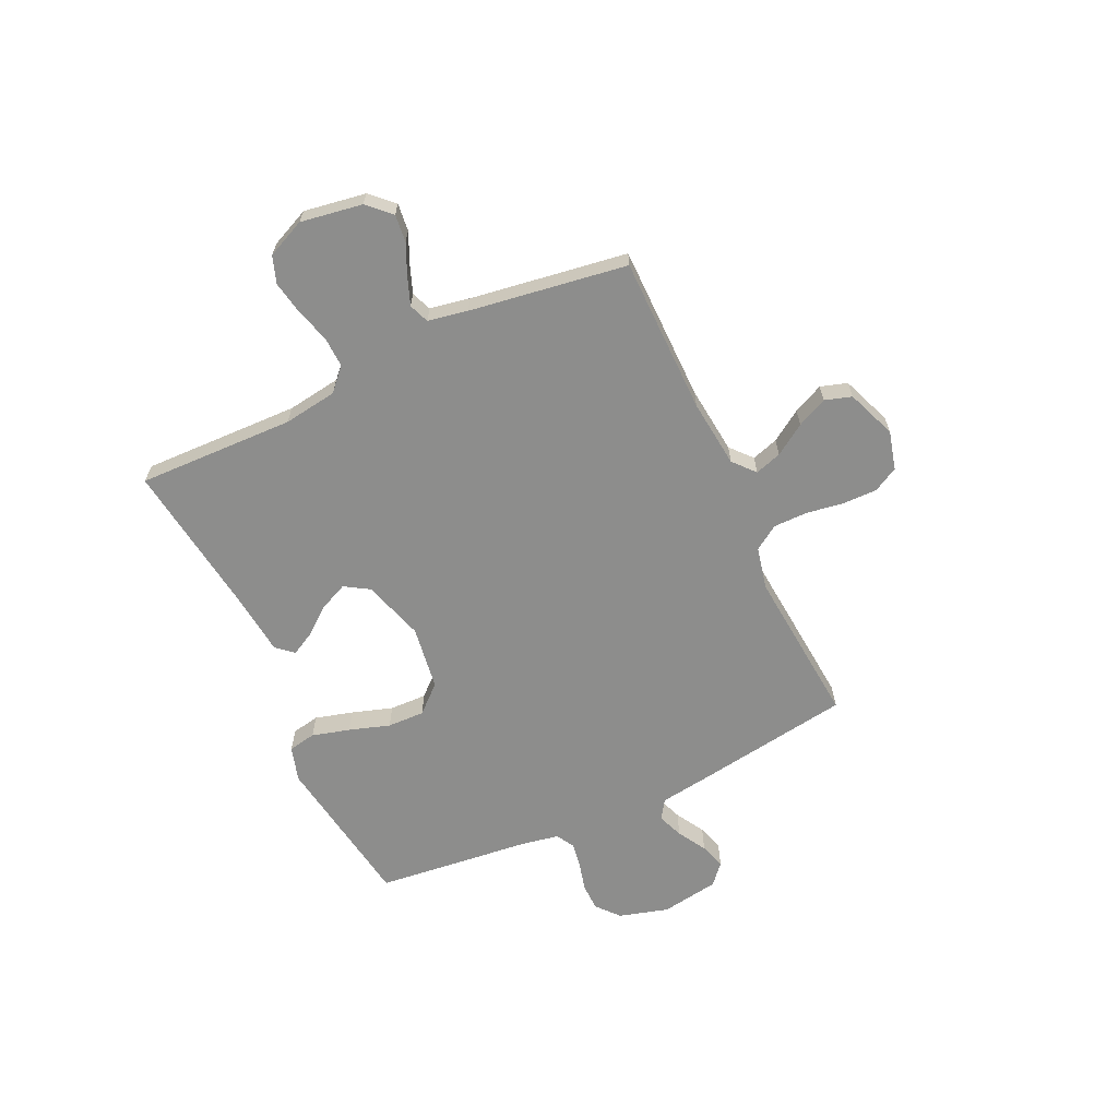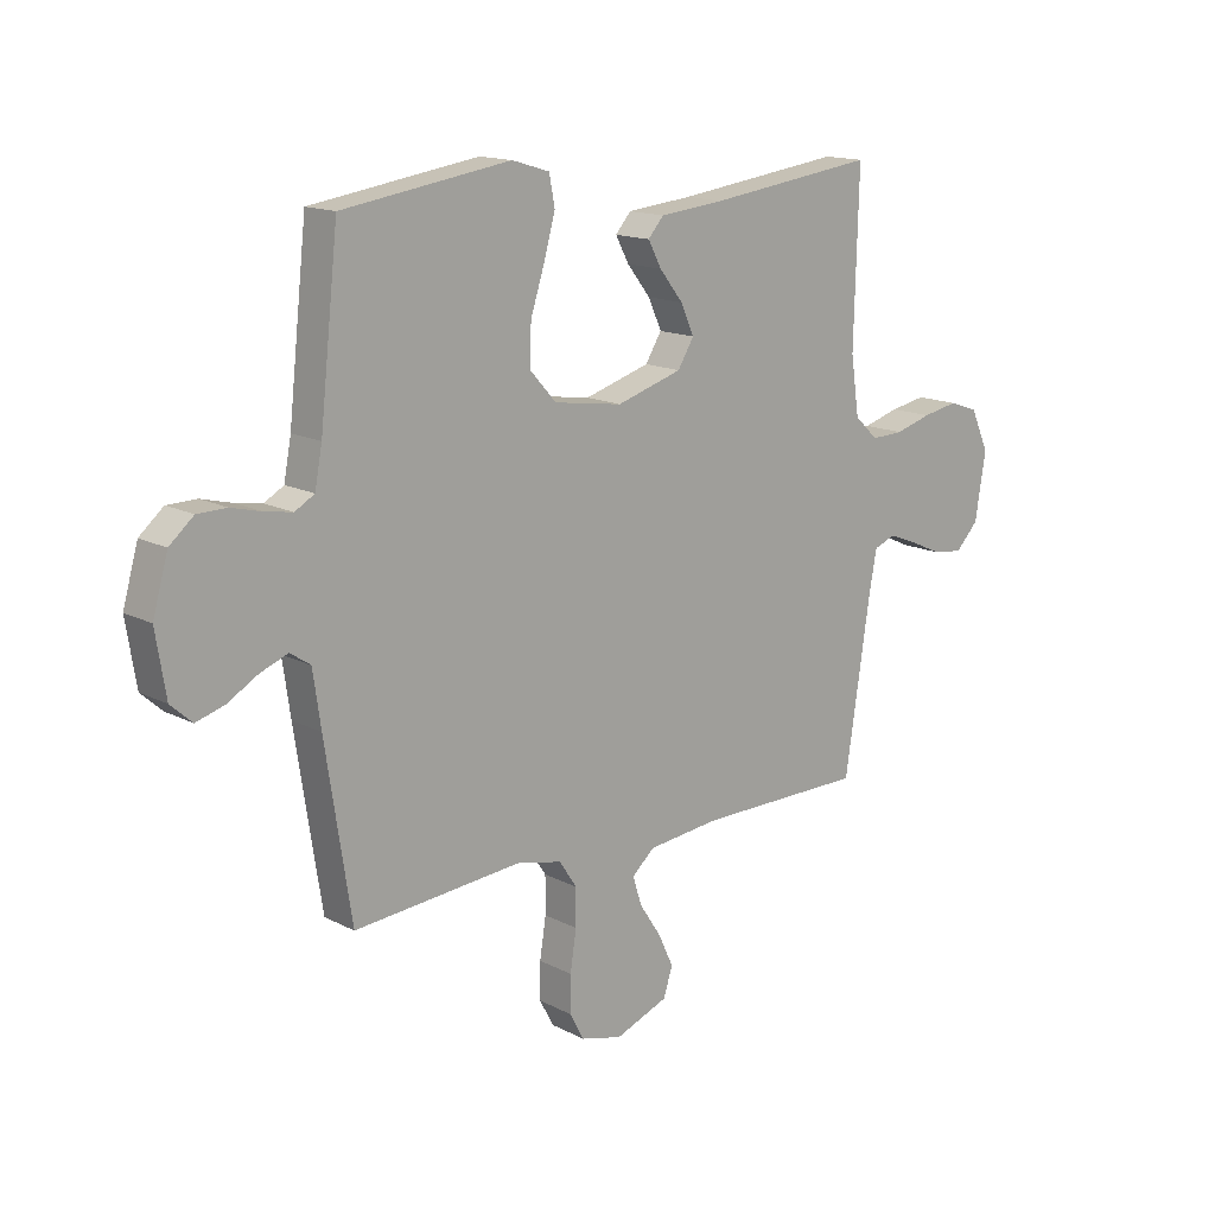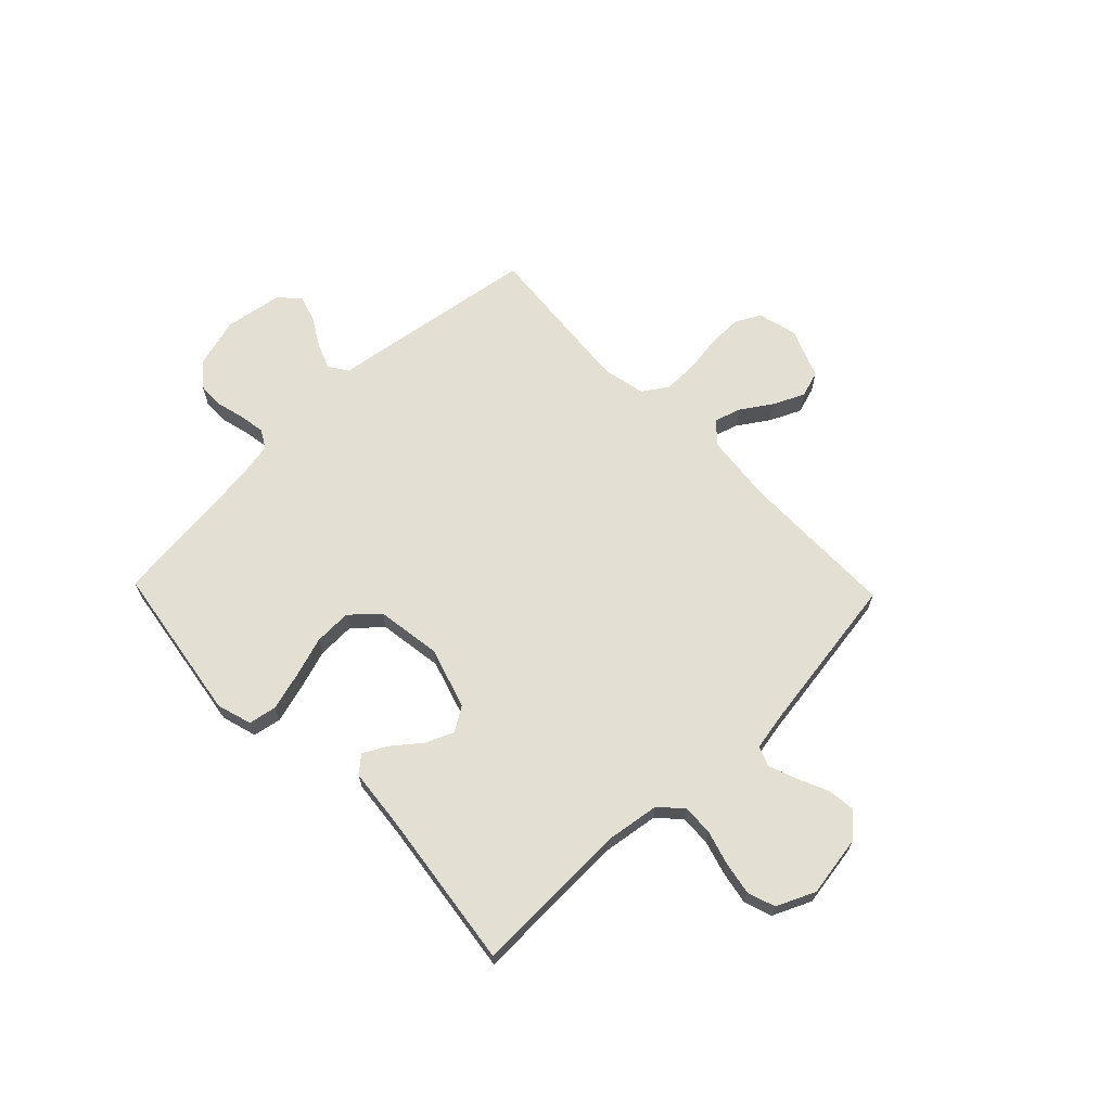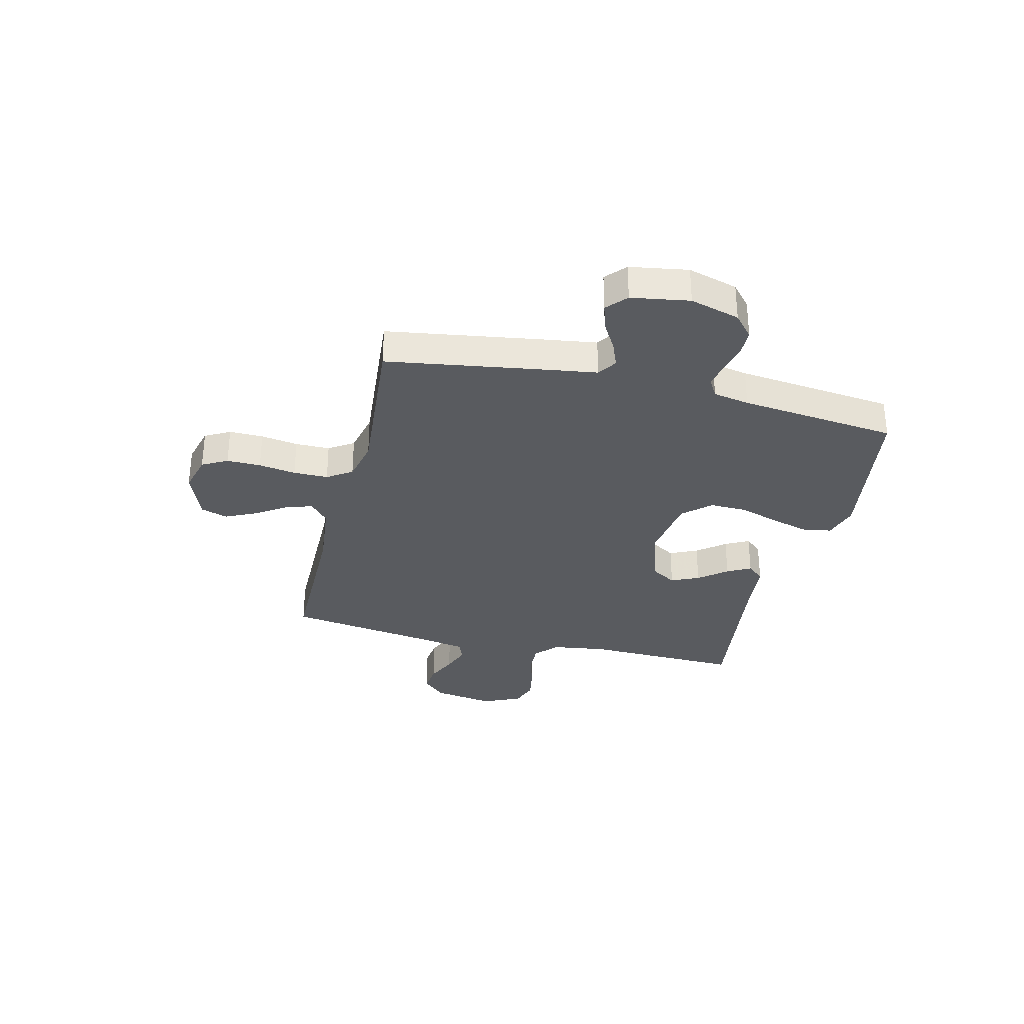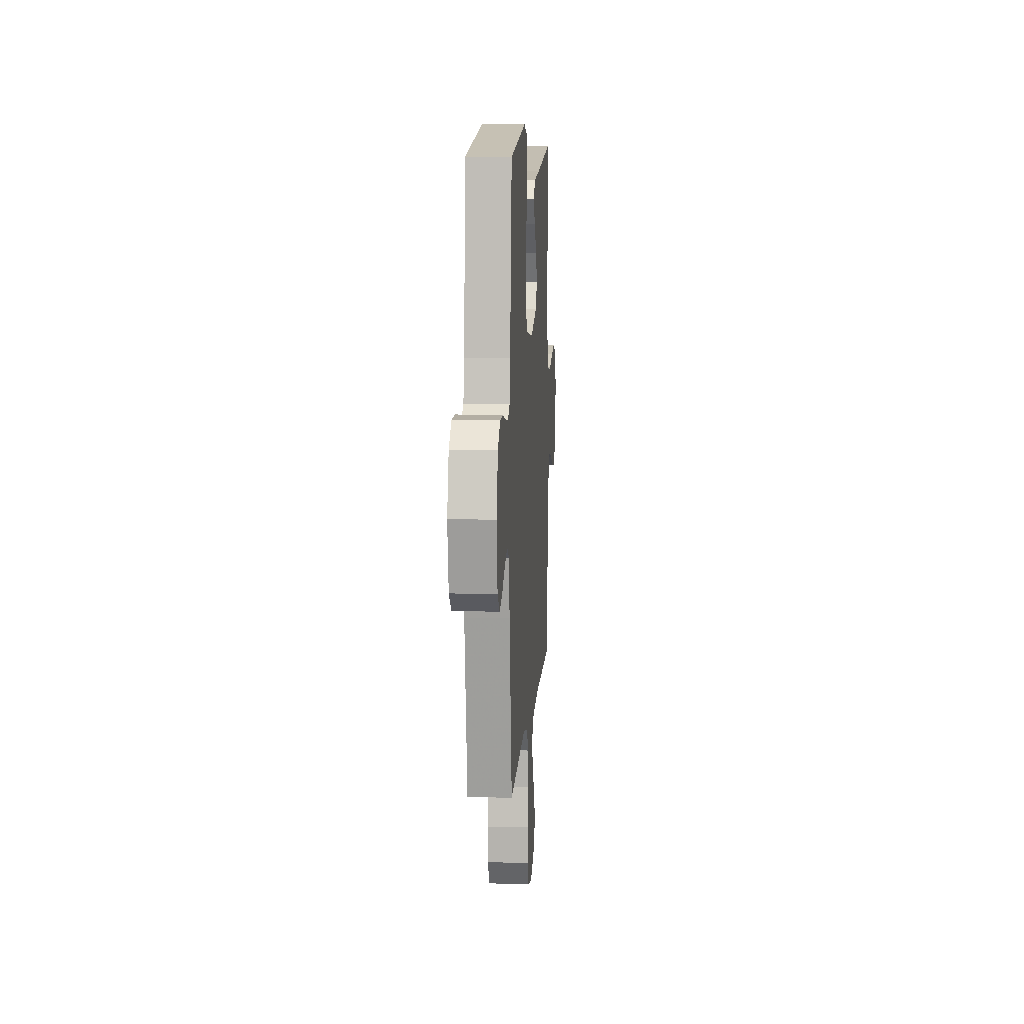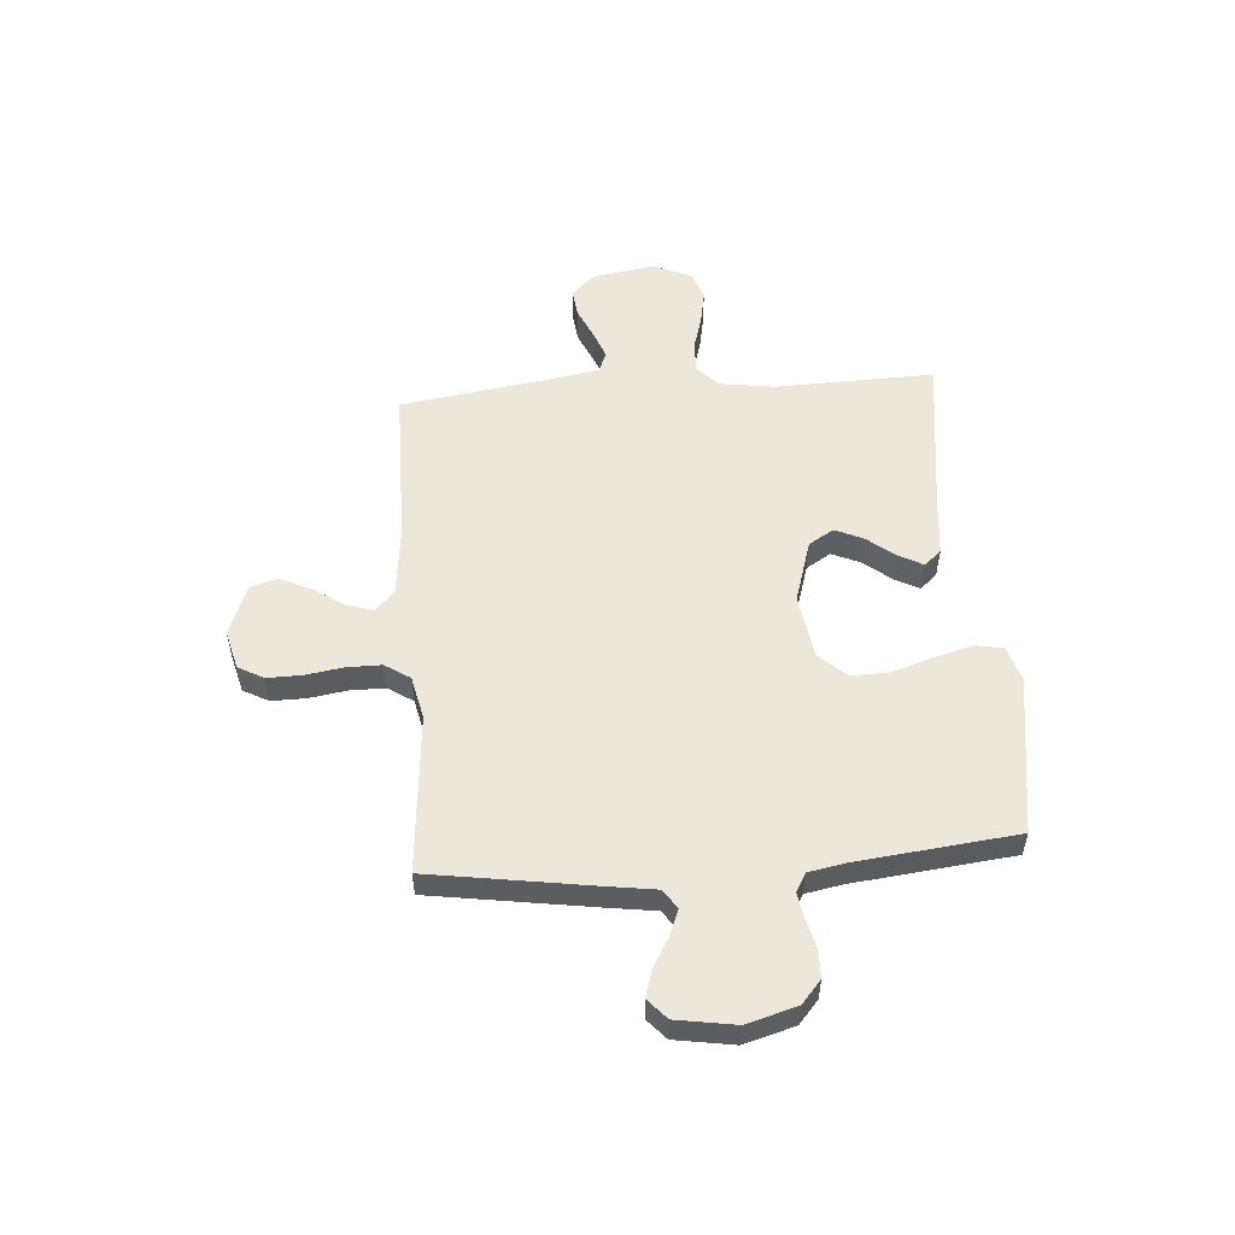
<metadata>
{"format":"obj","ext":"obj","renderer":"f3d","projection":"perspective","resolution":1024,"background":"white","views":[{"elev":-64.4,"azim":115.0,"up":"+Y"},{"elev":14.9,"azim":-42.1,"up":"+Z"},{"elev":66.6,"azim":46.0,"up":"+Y"},{"elev":-32.1,"azim":-103.6,"up":"+Y"},{"elev":9.9,"azim":-86.0,"up":"+Z"},{"elev":53.9,"azim":-94.3,"up":"+Y"}]}
</metadata>
<code>
v 0.5 0.07 -0.5
v 0.2 0.07 -0.502
v 0.07 0.07 -0.516
v 0.029 0.07 -0.552
v 0.045 0.07 -0.603
v 0.084 0.07 -0.662
v 0.111 0.07 -0.72
v 0.095 0.07 -0.771
v 0 0.07 -0.808
v -0.074 0.07 -0.789
v -0.1 0.07 -0.741
v -0.099 0.07 -0.676
v -0.088 0.07 -0.605
v -0.088 0.07 -0.539
v -0.119 0.07 -0.492
v -0.2 0.07 -0.474
v -0.5 0.07 -0.5
v -0.546 0.07 -0.2
v -0.56 0.07 -0.103
v -0.596 0.07 -0.079
v -0.645 0.07 -0.098
v -0.7 0.07 -0.13
v -0.75 0.07 -0.145
v -0.788 0.07 -0.111
v -0.806 0.07 0
v -0.779 0.07 0.095
v -0.736 0.07 0.132
v -0.684 0.07 0.133
v -0.629 0.07 0.119
v -0.581 0.07 0.111
v -0.546 0.07 0.131
v -0.533 0.07 0.2
v -0.5 0.07 0.5
v -0.2 0.07 0.546
v -0.133 0.07 0.526
v -0.123 0.07 0.473
v -0.143 0.07 0.401
v -0.168 0.07 0.323
v -0.17 0.07 0.252
v -0.123 0.07 0.2
v 0 0.07 0.182
v 0.117 0.07 0.218
v 0.146 0.07 0.265
v 0.122 0.07 0.318
v 0.08 0.07 0.371
v 0.056 0.07 0.416
v 0.084 0.07 0.448
v 0.2 0.07 0.46
v 0.5 0.07 0.5
v 0.492 0.07 0.2
v 0.507 0.07 0.097
v 0.549 0.07 0.058
v 0.607 0.07 0.06
v 0.672 0.07 0.079
v 0.736 0.07 0.091
v 0.788 0.07 0.073
v 0.821 0.07 0
v 0.802 0.07 -0.118
v 0.761 0.07 -0.161
v 0.708 0.07 -0.155
v 0.65 0.07 -0.129
v 0.597 0.07 -0.109
v 0.559 0.07 -0.124
v 0.545 0.07 -0.2
v 0.5 0 -0.5
v 0.2 0 -0.502
v 0.07 0 -0.516
v 0.029 0 -0.552
v 0.045 0 -0.603
v 0.084 0 -0.662
v 0.111 0 -0.72
v 0.095 0 -0.771
v 0 0 -0.808
v -0.074 0 -0.789
v -0.1 0 -0.741
v -0.099 0 -0.676
v -0.088 0 -0.605
v -0.088 0 -0.539
v -0.119 0 -0.492
v -0.2 0 -0.474
v -0.5 0 -0.5
v -0.546 0 -0.2
v -0.56 0 -0.103
v -0.596 0 -0.079
v -0.645 0 -0.098
v -0.7 0 -0.13
v -0.75 0 -0.145
v -0.788 0 -0.111
v -0.806 0 0
v -0.779 0 0.095
v -0.736 0 0.132
v -0.684 0 0.133
v -0.629 0 0.119
v -0.581 0 0.111
v -0.546 0 0.131
v -0.533 0 0.2
v -0.5 0 0.5
v -0.2 0 0.546
v -0.133 0 0.526
v -0.123 0 0.473
v -0.143 0 0.401
v -0.168 0 0.323
v -0.17 0 0.252
v -0.123 0 0.2
v 0 0 0.182
v 0.117 0 0.218
v 0.146 0 0.265
v 0.122 0 0.318
v 0.08 0 0.371
v 0.056 0 0.416
v 0.084 0 0.448
v 0.2 0 0.46
v 0.5 0 0.5
v 0.492 0 0.2
v 0.507 0 0.097
v 0.549 0 0.058
v 0.607 0 0.06
v 0.672 0 0.079
v 0.736 0 0.091
v 0.788 0 0.073
v 0.821 0 0
v 0.802 0 -0.118
v 0.761 0 -0.161
v 0.708 0 -0.155
v 0.65 0 -0.129
v 0.597 0 -0.109
v 0.559 0 -0.124
v 0.545 0 -0.2
f 58 59 60 61
f 58 61 62
f 57 58 62
f 56 57 62 63
f 53 54 55 56
f 48 49 50
f 48 50 51
f 47 48 51
f 44 45 46 47
f 43 44 47 51
f 42 43 51 52
f 35 36 37 38
f 33 34 35 38
f 32 33 38 39
f 31 32 39 40
f 26 27 28 29
f 26 29 30
f 25 26 30
f 24 25 30
f 21 22 23 24
f 20 21 24 30
f 19 20 30 31
f 16 17 18 19
f 15 16 19 31
f 10 11 12 13
f 10 13 14
f 9 10 14
f 8 9 14
f 5 6 7 8
f 4 5 8 14
f 3 4 14 15
f 64 1 2
f 63 64 2 3
f 53 56 63 3
f 41 42 52
f 31 40 41 52
f 3 15 31 52
f 3 52 53
f 125 124 123 122
f 126 125 122
f 126 122 121
f 127 126 121 120
f 120 119 118 117
f 114 113 112
f 115 114 112
f 115 112 111
f 111 110 109 108
f 115 111 108 107
f 116 115 107 106
f 102 101 100 99
f 102 99 98 97
f 103 102 97 96
f 104 103 96 95
f 93 92 91 90
f 94 93 90
f 94 90 89
f 94 89 88
f 88 87 86 85
f 94 88 85 84
f 95 94 84 83
f 83 82 81 80
f 95 83 80 79
f 77 76 75 74
f 78 77 74
f 78 74 73
f 78 73 72
f 72 71 70 69
f 78 72 69 68
f 79 78 68 67
f 66 65 128
f 67 66 128 127
f 67 127 120 117
f 116 106 105
f 116 105 104 95
f 116 95 79 67
f 117 116 67
f 1 65 66 2
f 2 66 67 3
f 3 67 68 4
f 4 68 69 5
f 5 69 70 6
f 6 70 71 7
f 7 71 72 8
f 8 72 73 9
f 9 73 74 10
f 10 74 75 11
f 11 75 76 12
f 12 76 77 13
f 13 77 78 14
f 14 78 79 15
f 15 79 80 16
f 16 80 81 17
f 17 81 82 18
f 18 82 83 19
f 19 83 84 20
f 20 84 85 21
f 21 85 86 22
f 22 86 87 23
f 23 87 88 24
f 24 88 89 25
f 25 89 90 26
f 26 90 91 27
f 27 91 92 28
f 28 92 93 29
f 29 93 94 30
f 30 94 95 31
f 31 95 96 32
f 32 96 97 33
f 33 97 98 34
f 34 98 99 35
f 35 99 100 36
f 36 100 101 37
f 37 101 102 38
f 38 102 103 39
f 39 103 104 40
f 40 104 105 41
f 41 105 106 42
f 42 106 107 43
f 43 107 108 44
f 44 108 109 45
f 45 109 110 46
f 46 110 111 47
f 47 111 112 48
f 48 112 113 49
f 49 113 114 50
f 50 114 115 51
f 51 115 116 52
f 52 116 117 53
f 53 117 118 54
f 54 118 119 55
f 55 119 120 56
f 56 120 121 57
f 57 121 122 58
f 58 122 123 59
f 59 123 124 60
f 60 124 125 61
f 61 125 126 62
f 62 126 127 63
f 63 127 128 64
f 64 128 65 1

</code>
